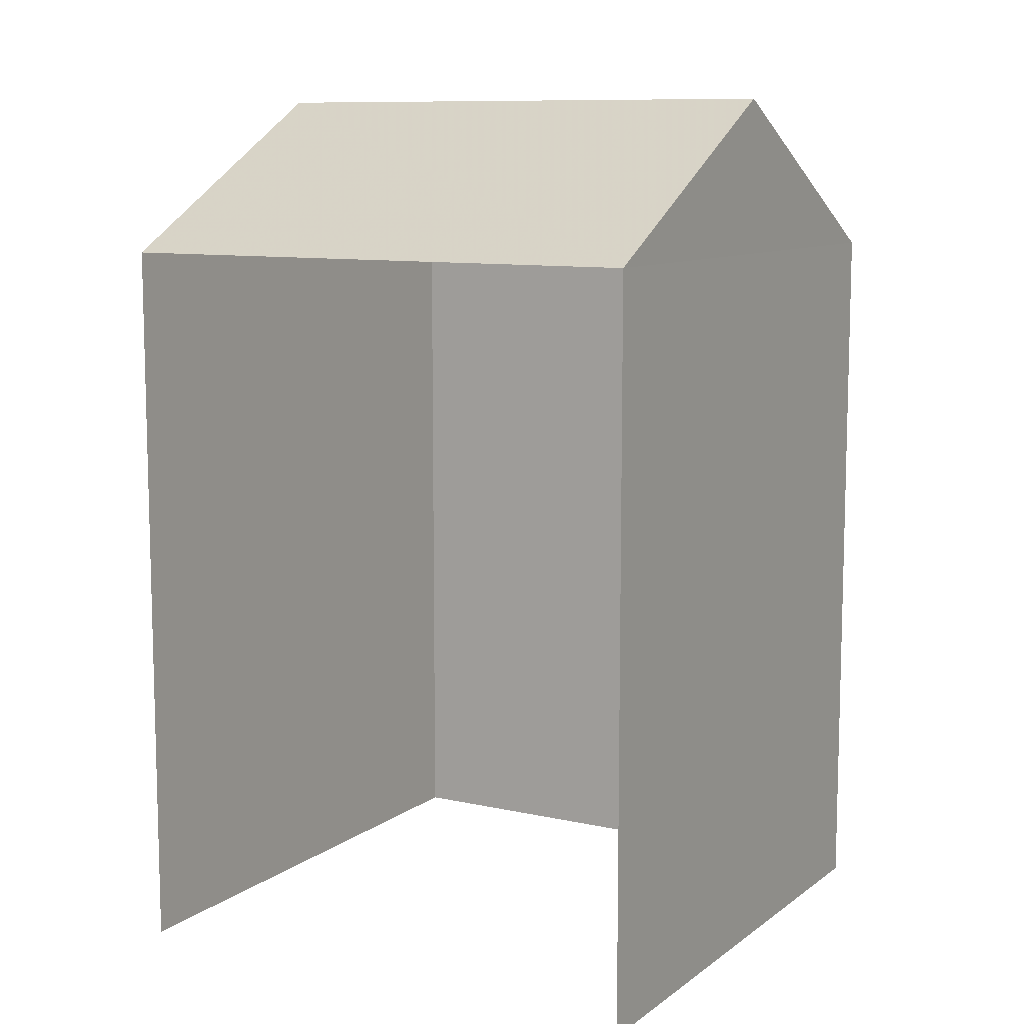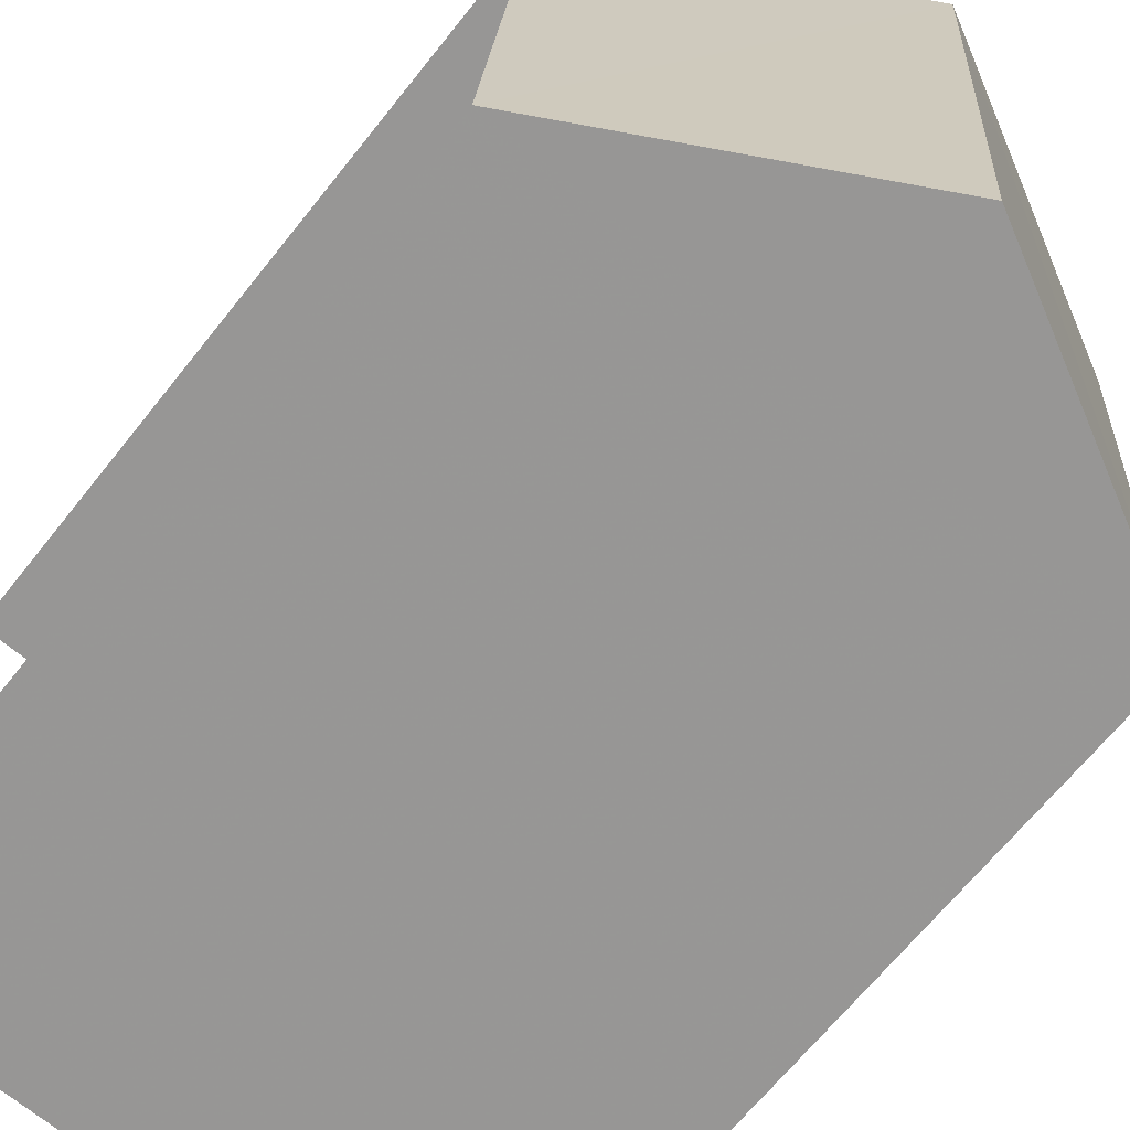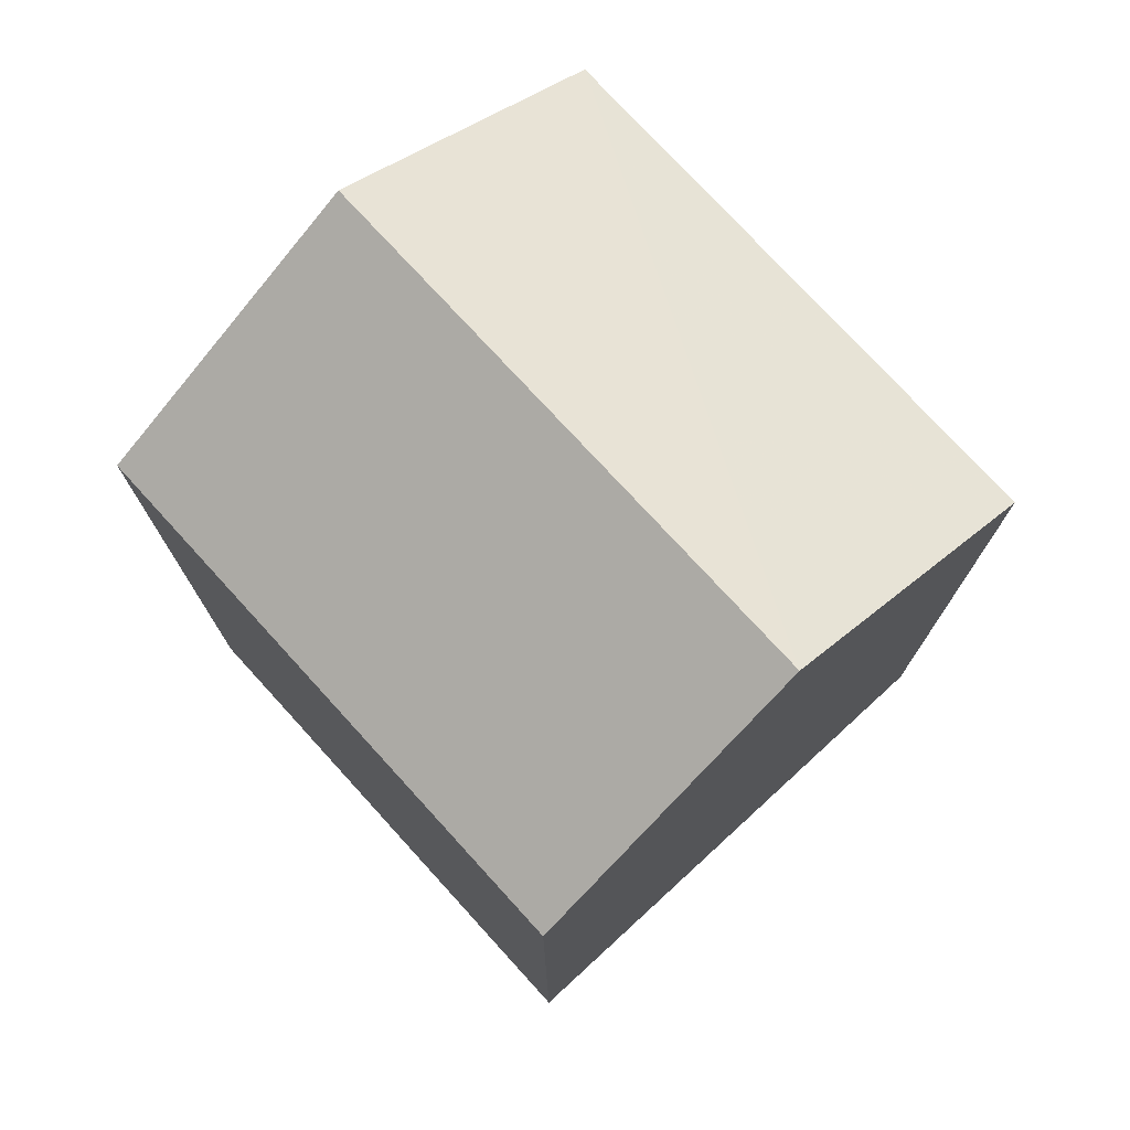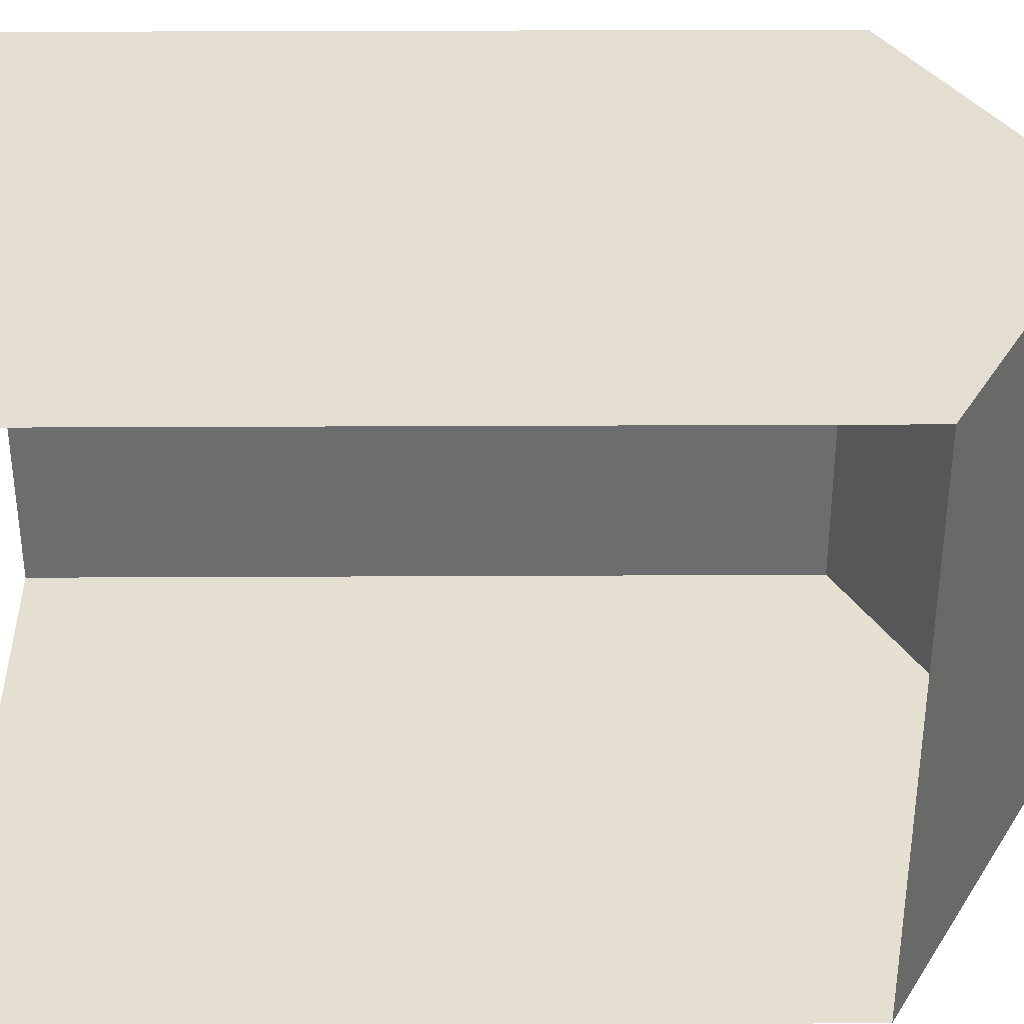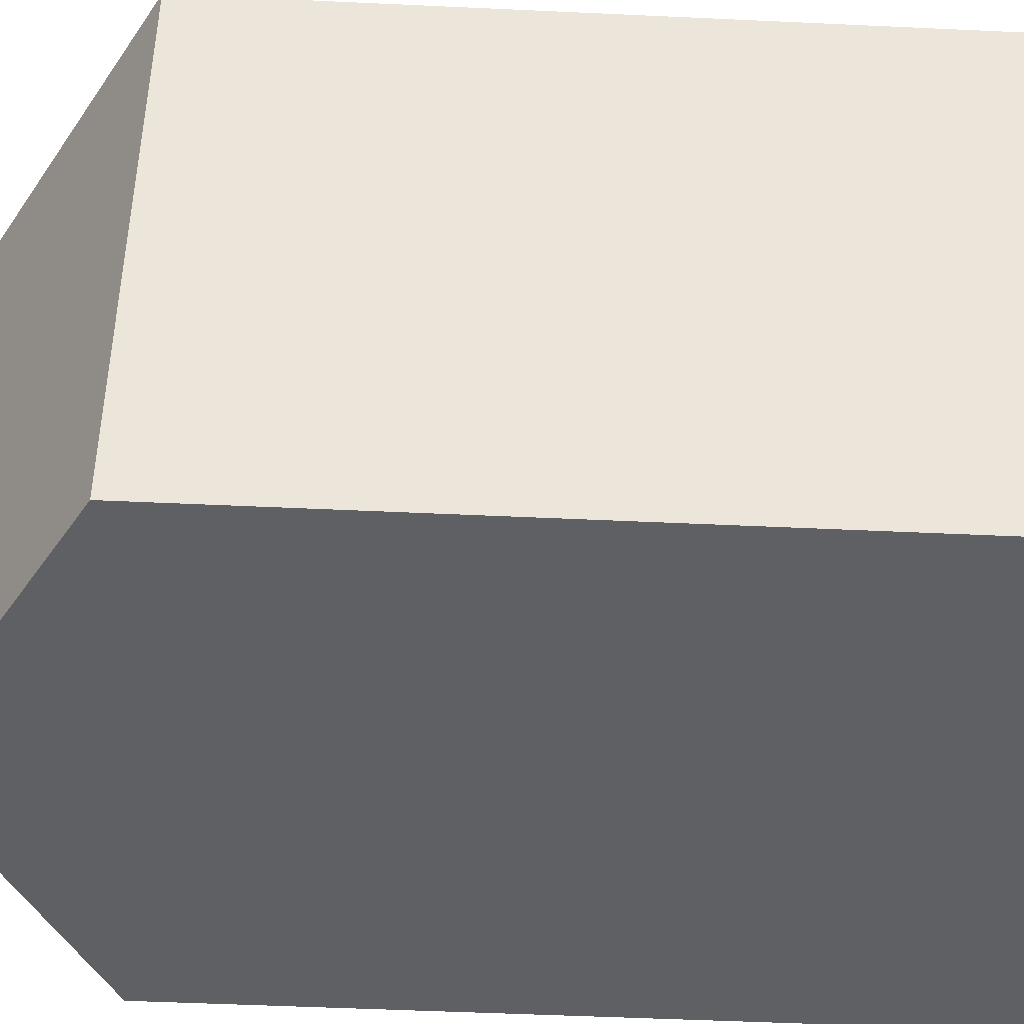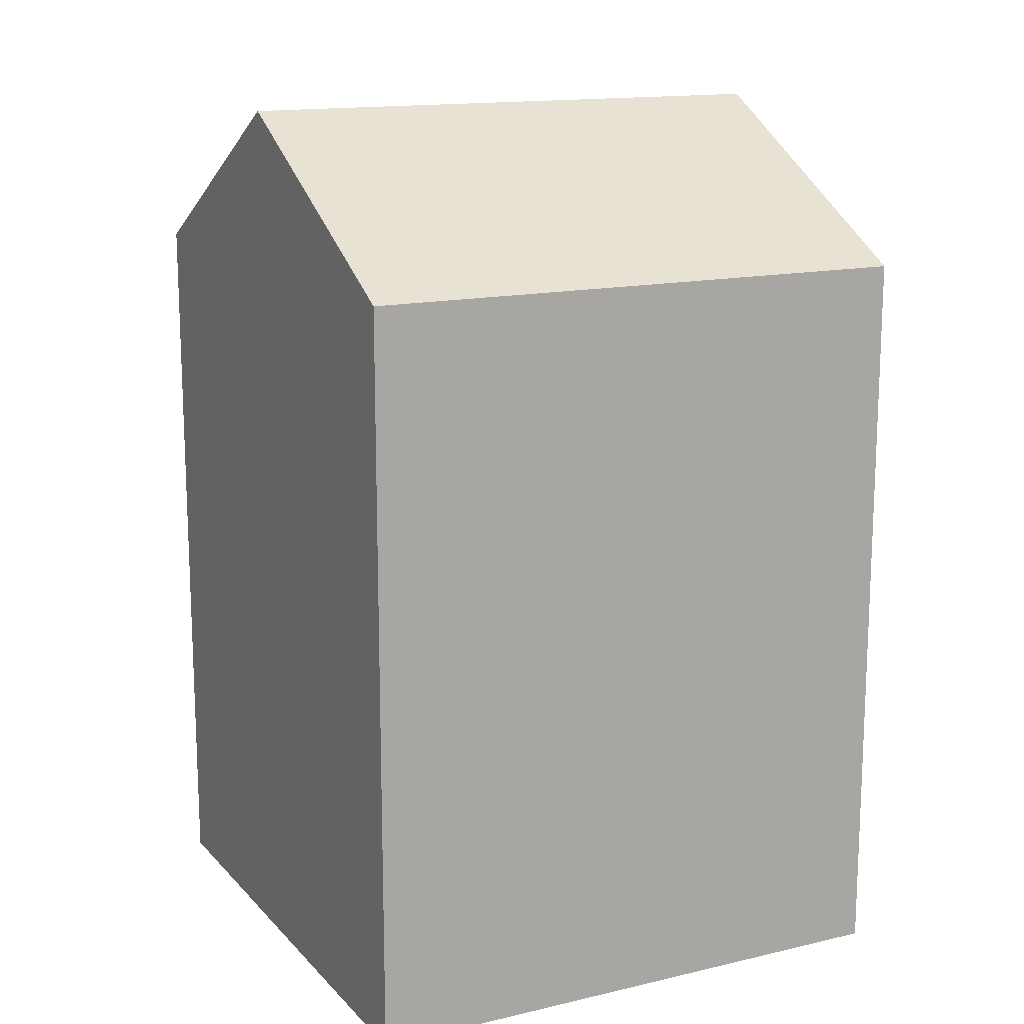
<metadata>
{"format":"obj","ext":"obj","renderer":"f3d","projection":"perspective","resolution":1024,"background":"white","views":[{"elev":9.8,"azim":-63.7,"up":"+Z"},{"elev":-66.1,"azim":-38.3,"up":"+Y"},{"elev":75.2,"azim":133.8,"up":"+Z"},{"elev":40.2,"azim":-90.4,"up":"+Y"},{"elev":-48.2,"azim":87.0,"up":"+Y"},{"elev":14.7,"azim":59.2,"up":"+Z"}]}
</metadata>
<code>
v -3.722e+05 -1.037e+05 33.39
v -3.722e+05 -1.037e+05 33.39
v -3.722e+05 -1.037e+05 33.39
v -3.722e+05 -1.037e+05 33.39
v -3.722e+05 -1.037e+05 40.62
v -3.722e+05 -1.037e+05 39.37
v -3.722e+05 -1.037e+05 40.62
v -3.722e+05 -1.037e+05 39.37
v -3.722e+05 -1.037e+05 39.37
v -3.722e+05 -1.037e+05 39.37
f 1 2 3
f 4 1 3
f 6 1 4
f 6 8 1
f 5 6 7
f 5 8 6
f 9 10 5
f 7 9 5
f 2 1 10
f 10 8 5
f 10 1 8
f 10 3 2
f 10 9 3
f 4 3 6
f 6 9 7
f 6 3 9

</code>
